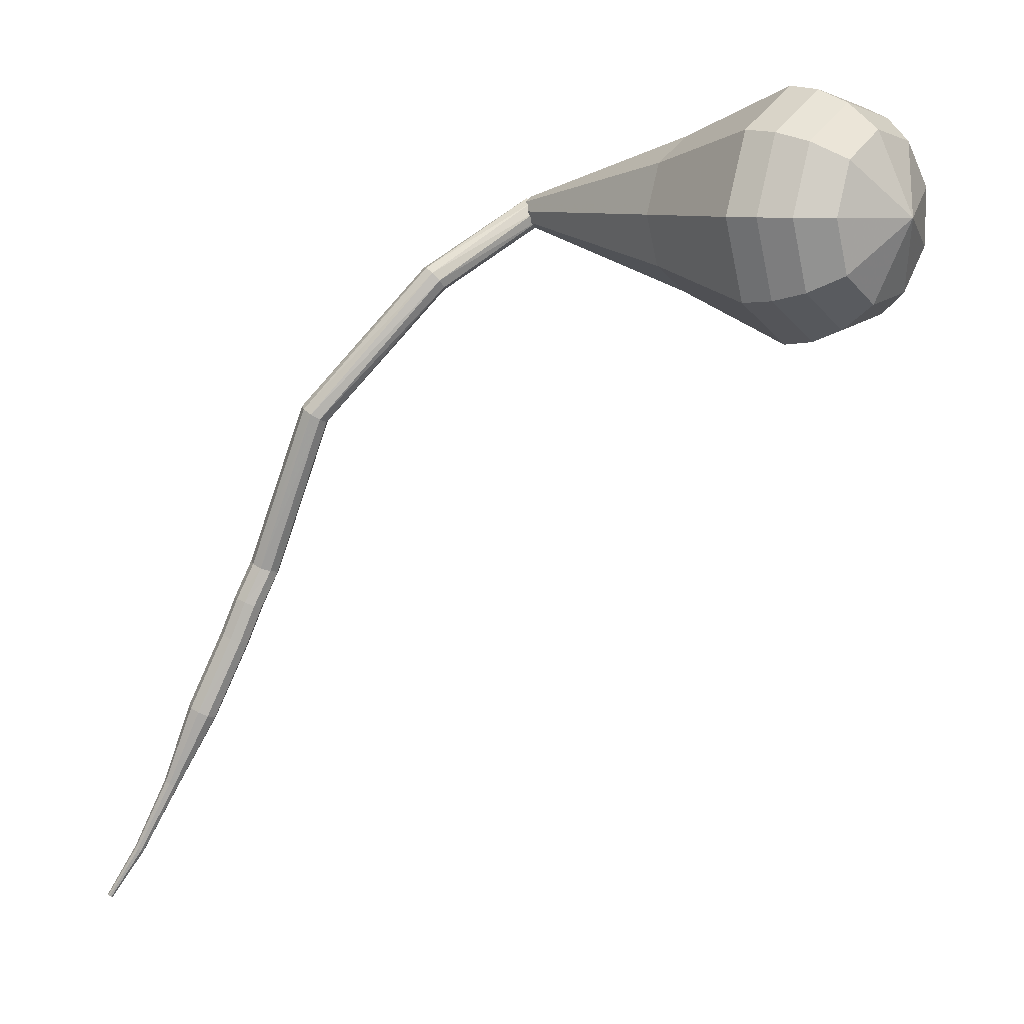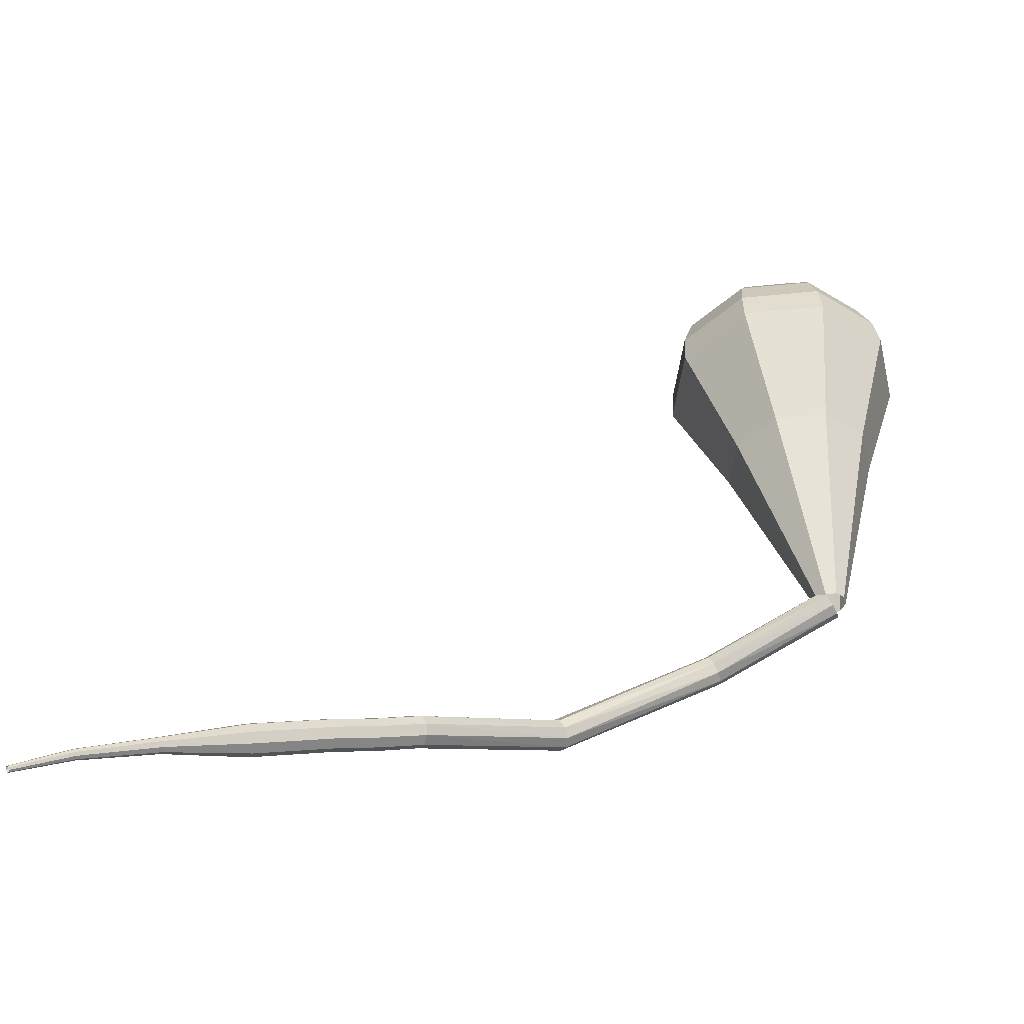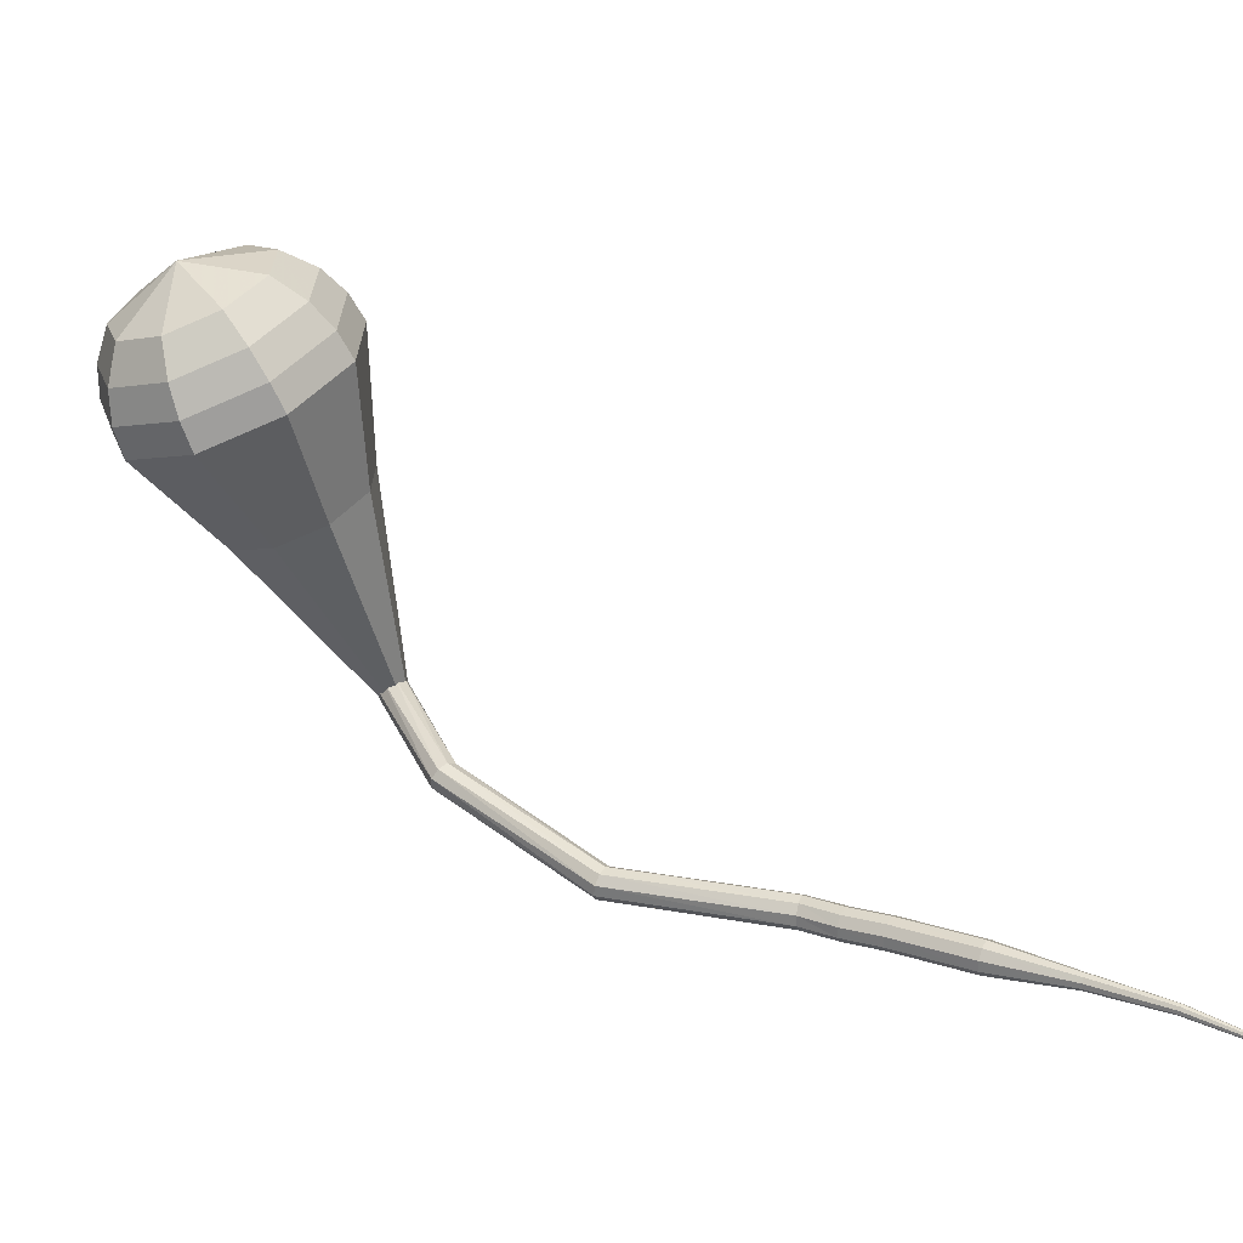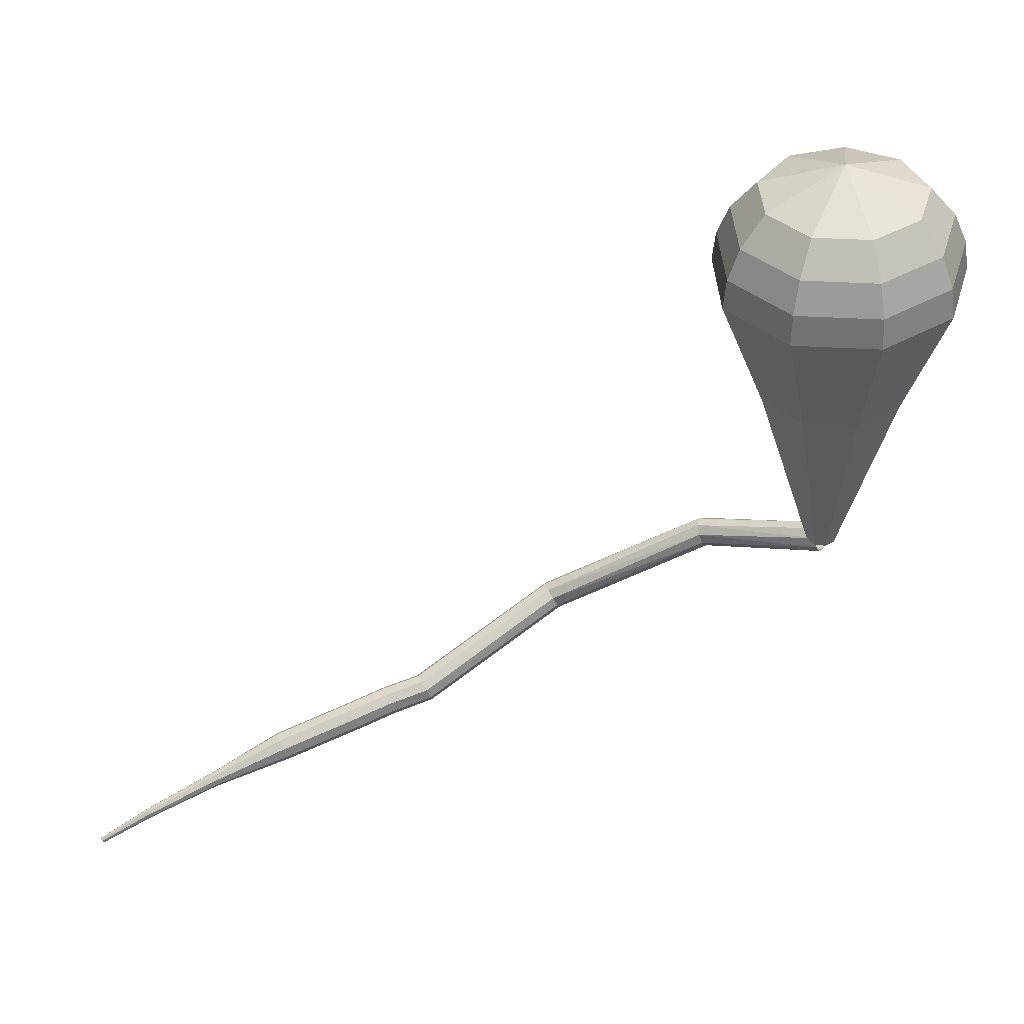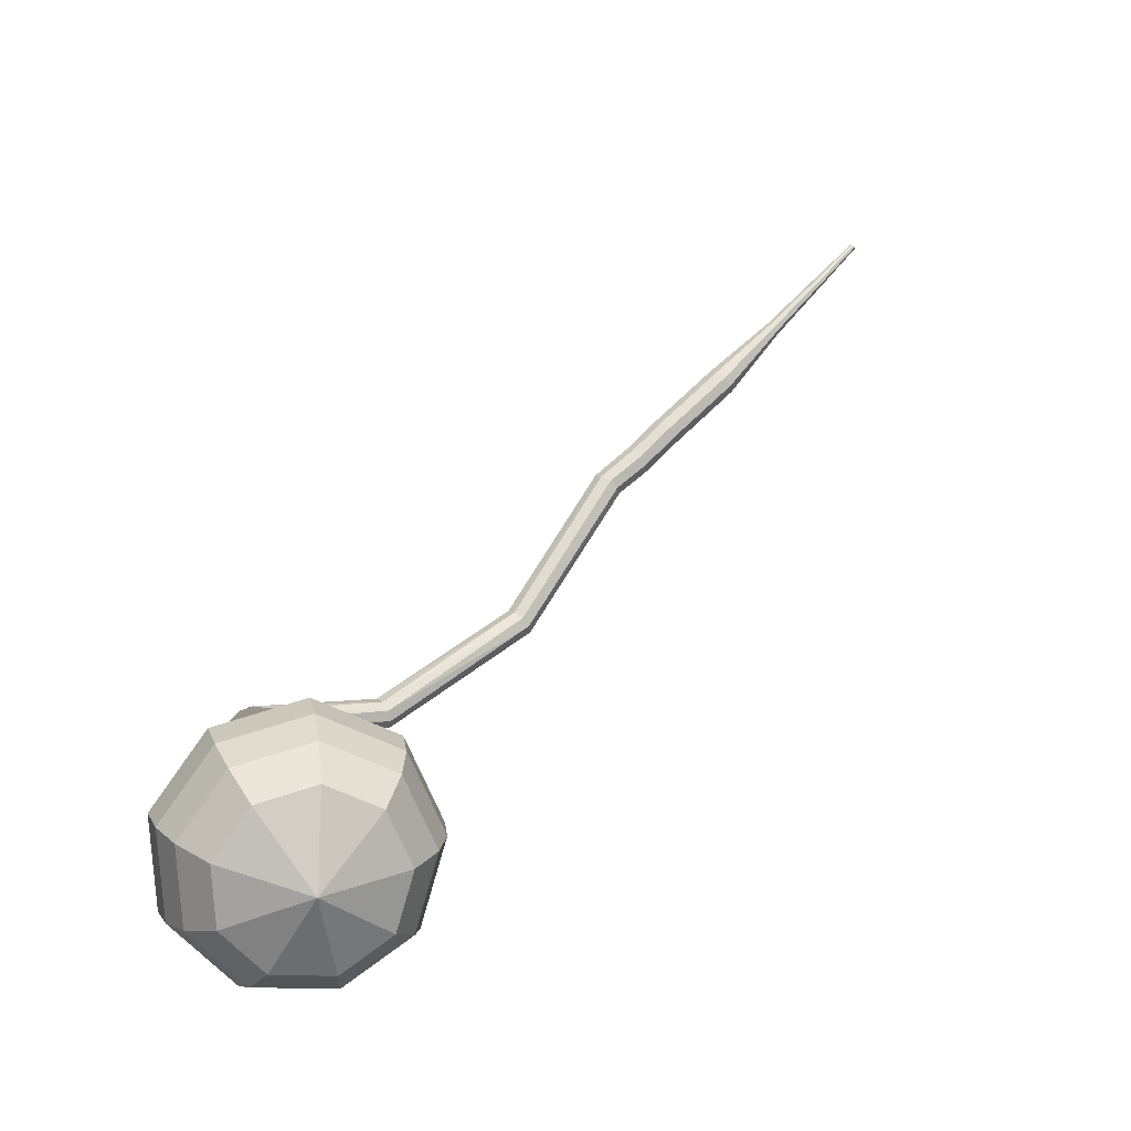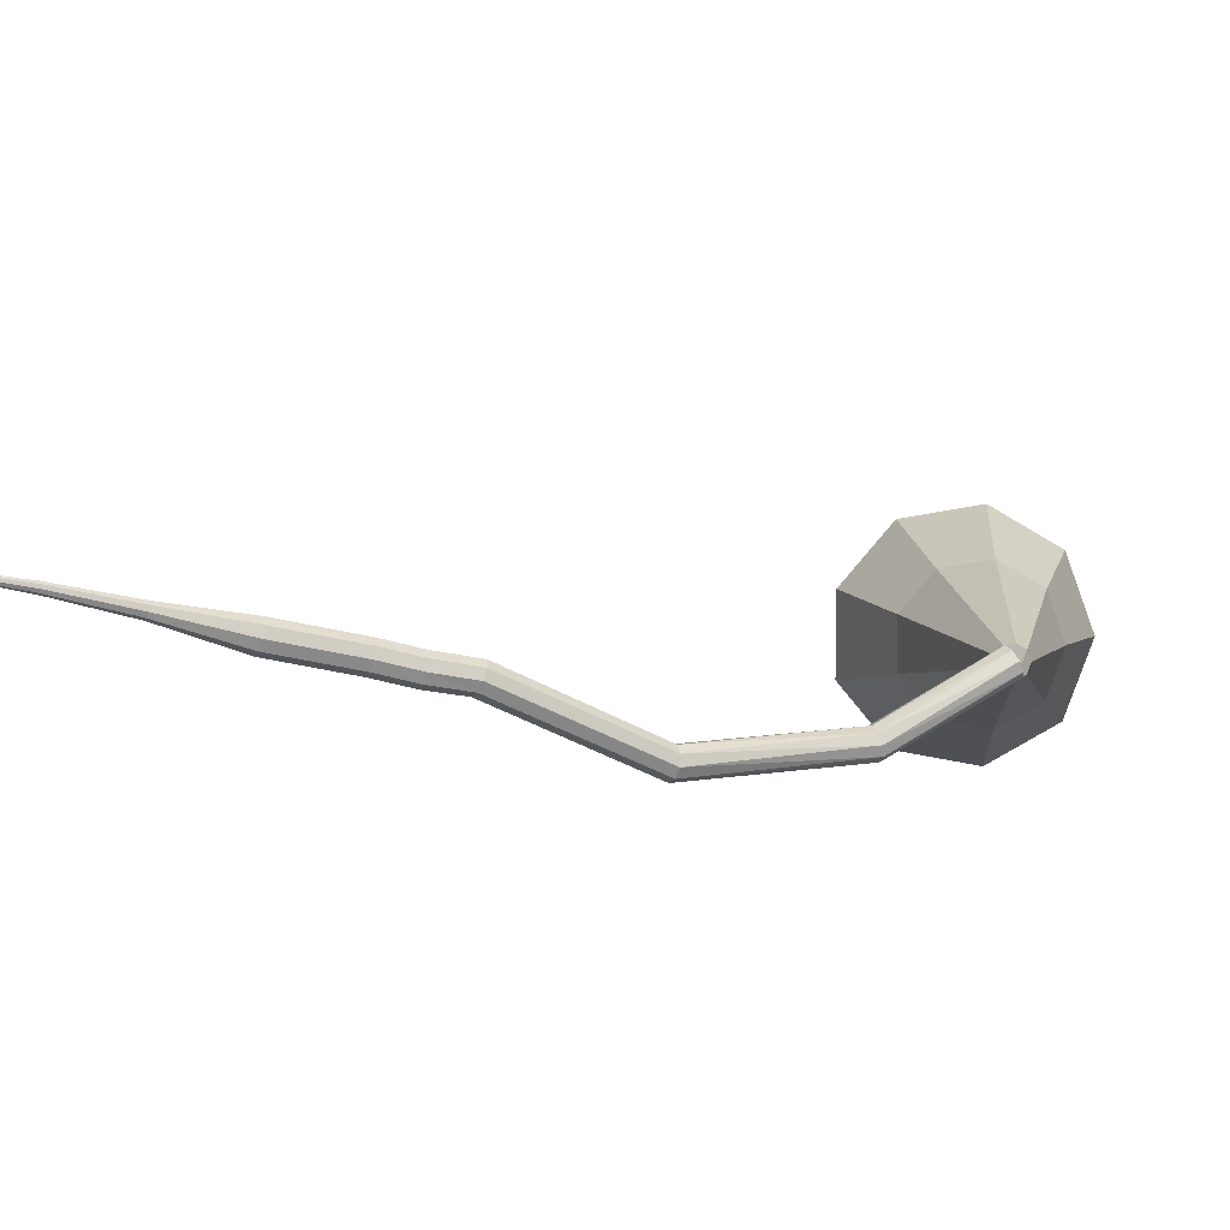
<metadata>
{"format":"obj","ext":"obj","renderer":"f3d","projection":"perspective","resolution":1024,"background":"white","views":[{"elev":60.2,"azim":-70.6,"up":"+Y"},{"elev":-15.5,"azim":5.3,"up":"+Z"},{"elev":6.4,"azim":-120.8,"up":"+Z"},{"elev":70.8,"azim":9.2,"up":"+Z"},{"elev":76.3,"azim":166.2,"up":"+Z"},{"elev":-55.8,"azim":12.5,"up":"+Z"}]}
</metadata>
<code>
g tube1
v 164.5 147.4 178.8
v 164.8 147.2 178.3
v 164.9 146.6 178
v 164.8 145.9 178.1
v 164.5 145.5 178.5
v 164.2 145.5 179.1
v 164 146 179.6
v 164 146.6 179.7
v 164.2 147.2 179.4
v 164.5 147.4 178.8
v 156.4 147.9 174.6
v 156.8 147.8 174.1
v 157.1 147.2 173.8
v 157.2 146.6 173.9
v 157 146.1 174.3
v 156.7 146 174.9
v 156.4 146.4 175.4
v 156.2 147 175.5
v 156.2 147.7 175.2
v 156.4 147.9 174.6
v 146.3 143.1 169.7
v 146.6 143 169.1
v 147 142.6 168.8
v 147.4 142 168.9
v 147.5 141.6 169.4
v 147.4 141.5 170.1
v 147 141.7 170.6
v 146.6 142.3 170.7
v 146.3 142.8 170.3
v 146.3 143.1 169.7
v 138.4 135.2 168.7
v 138.6 135 168
v 139 134.6 167.7
v 139.4 134.1 167.8
v 139.7 133.7 168.3
v 139.6 133.7 169
v 139.3 134 169.5
v 138.8 134.5 169.7
v 138.5 134.9 169.3
v 138.4 135.2 168.7
v 136.1 134 168.3
v 136.3 133.8 167.7
v 136.6 133.3 167.3
v 137 132.8 167.5
v 137.1 132.3 168
v 137.1 132.3 168.7
v 136.8 132.7 169.2
v 136.5 133.2 169.3
v 136.2 133.8 169
v 136.1 134 168.3
v 133.9 132.6 168.1
v 134.1 132.4 167.4
v 134.4 131.9 167.1
v 134.8 131.4 167.2
v 134.9 130.9 167.7
v 134.9 130.9 168.4
v 134.6 131.2 168.9
v 134.2 131.8 169.1
v 134 132.3 168.7
v 133.9 132.6 168.1
v 129.3 129.8 167.4
v 129.5 129.7 166.7
v 129.8 129.2 166.4
v 130.2 128.6 166.5
v 130.4 128.2 167
v 130.3 128.1 167.7
v 130 128.5 168.2
v 129.6 129 168.3
v 129.3 129.6 168
v 129.3 129.8 167.4
v 125.1 126.4 166.6
v 125.2 126.3 166.3
v 125.4 126.1 166.1
v 125.6 125.8 166.2
v 125.6 125.6 166.4
v 125.6 125.5 166.8
v 125.4 125.7 167
v 125.2 126 167.1
v 125.1 126.2 166.9
v 125.1 126.4 166.6
v 121 123.4 165.7
v 121.1 123.3 165.4
v 121.2 123.2 165.3
v 121.4 123 165.4
v 121.4 122.8 165.5
v 121.4 122.8 165.8
v 121.3 122.9 165.9
v 121.1 123.1 166
v 121 123.3 165.9
v 121 123.4 165.7
v 118 121 164.5
v 118.1 121 164.4
v 118.2 120.9 164.3
v 118.2 120.8 164.3
v 118.3 120.7 164.4
v 118.2 120.7 164.6
v 118.1 120.7 164.7
v 118.1 120.8 164.7
v 118 120.9 164.6
v 118 121 164.5
f 1 2 12
f 12 11 1
f 2 3 13
f 13 12 2
f 3 4 14
f 14 13 3
f 4 5 15
f 15 14 4
f 5 6 16
f 16 15 5
f 6 7 17
f 17 16 6
f 7 8 18
f 18 17 7
f 8 9 19
f 19 18 8
f 9 10 20
f 20 19 9
f 11 12 22
f 22 21 11
f 12 13 23
f 23 22 12
f 13 14 24
f 24 23 13
f 14 15 25
f 25 24 14
f 15 16 26
f 26 25 15
f 16 17 27
f 27 26 16
f 17 18 28
f 28 27 17
f 18 19 29
f 29 28 18
f 19 20 30
f 30 29 19
f 21 22 32
f 32 31 21
f 22 23 33
f 33 32 22
f 23 24 34
f 34 33 23
f 24 25 35
f 35 34 24
f 25 26 36
f 36 35 25
f 26 27 37
f 37 36 26
f 27 28 38
f 38 37 27
f 28 29 39
f 39 38 28
f 29 30 40
f 40 39 29
f 31 32 42
f 42 41 31
f 32 33 43
f 43 42 32
f 33 34 44
f 44 43 33
f 34 35 45
f 45 44 34
f 35 36 46
f 46 45 35
f 36 37 47
f 47 46 36
f 37 38 48
f 48 47 37
f 38 39 49
f 49 48 38
f 39 40 50
f 50 49 39
f 41 42 52
f 52 51 41
f 42 43 53
f 53 52 42
f 43 44 54
f 54 53 43
f 44 45 55
f 55 54 44
f 45 46 56
f 56 55 45
f 46 47 57
f 57 56 46
f 47 48 58
f 58 57 47
f 48 49 59
f 59 58 48
f 49 50 60
f 60 59 49
f 51 52 62
f 62 61 51
f 52 53 63
f 63 62 52
f 53 54 64
f 64 63 53
f 54 55 65
f 65 64 54
f 55 56 66
f 66 65 55
f 56 57 67
f 67 66 56
f 57 58 68
f 68 67 57
f 58 59 69
f 69 68 58
f 59 60 70
f 70 69 59
f 61 62 72
f 72 71 61
f 62 63 73
f 73 72 62
f 63 64 74
f 74 73 63
f 64 65 75
f 75 74 64
f 65 66 76
f 76 75 65
f 66 67 77
f 77 76 66
f 67 68 78
f 78 77 67
f 68 69 79
f 79 78 68
f 69 70 80
f 80 79 69
f 71 72 82
f 82 81 71
f 72 73 83
f 83 82 72
f 73 74 84
f 84 83 73
f 74 75 85
f 85 84 74
f 75 76 86
f 86 85 75
f 76 77 87
f 87 86 76
f 77 78 88
f 88 87 77
f 78 79 89
f 89 88 78
f 79 80 90
f 90 89 79
f 81 82 92
f 92 91 81
f 82 83 93
f 93 92 82
f 83 84 94
f 94 93 83
f 84 85 95
f 95 94 84
f 85 86 96
f 96 95 85
f 86 87 97
f 97 96 86
f 87 88 98
f 98 97 87
f 88 89 99
f 99 98 88
f 89 90 100
f 100 99 89
v 165.4 146.6 178.8
v 165 147.1 178.5
v 164.4 147.3 178.3
v 163.8 147 178.4
v 163.4 146.5 178.7
v 163.6 145.9 179
v 164.1 145.6 179.3
v 164.8 145.6 179.3
v 165.3 146.1 179.2
v 165.4 146.6 178.8
v 167.8 154.1 190.1
v 166 156.5 188.5
v 162.8 157.3 187.6
v 159.7 156.1 187.9
v 158 153.4 189.3
v 158.7 150.5 191
v 161.3 148.8 192.3
v 164.7 149.1 192.6
v 167.2 151.2 191.8
v 167.8 154.1 190.1
v 168.3 155.3 191.8
v 166.3 158.1 190
v 162.6 158.9 189
v 158.9 157.5 189.3
v 157.1 154.4 190.8
v 157.8 151.2 192.9
v 160.8 149.2 194.4
v 164.7 149.5 194.7
v 167.7 151.9 193.7
v 168.3 155.3 191.8
v 168.8 156.5 193.6
v 166.5 159.6 191.4
v 162.3 160.6 190.3
v 158.2 159 190.7
v 156.1 155.5 192.4
v 156.9 151.8 194.7
v 160.4 149.6 196.4
v 164.8 149.9 196.8
v 168.1 152.6 195.7
v 168.8 156.5 193.6
v 169.3 157.6 195.3
v 166.7 161.1 192.9
v 162.1 162.3 191.6
v 157.5 160.4 192.1
v 155.1 156.6 194
v 156.1 152.4 196.6
v 159.9 149.9 198.5
v 164.8 150.3 198.9
v 168.5 153.3 197.7
v 169.3 157.6 195.3
v 169.8 158.8 197
v 167 162.7 194.4
v 161.8 163.9 193
v 156.8 161.9 193.4
v 154.1 157.6 195.6
v 155.2 153 198.4
v 159.4 150.3 200.6
v 164.9 150.7 201
v 169 154.1 199.6
v 169.8 158.8 197
v 169.3 159.7 198.7
v 166.6 163.5 196.2
v 161.6 164.7 194.8
v 156.7 162.7 195.3
v 154.2 158.6 197.4
v 155.2 154.2 200.1
v 159.3 151.5 202.2
v 164.5 151.9 202.6
v 168.5 155.2 201.3
v 169.3 159.7 198.7
v 168.3 160.5 200.4
v 165.9 163.9 198.2
v 161.4 165 196.9
v 157 163.2 197.4
v 154.7 159.5 199.2
v 155.7 155.6 201.6
v 159.3 153.2 203.5
v 164 153.6 203.9
v 167.6 156.5 202.7
v 168.3 160.5 200.4
v 166.5 161.2 202.2
v 164.6 163.8 200.4
v 161.2 164.6 199.5
v 157.9 163.2 199.8
v 156.1 160.4 201.2
v 156.8 157.4 203.1
v 159.6 155.6 204.5
v 163.2 155.8 204.8
v 165.9 158.1 203.9
v 166.5 161.2 202.2
v 161.1 161 203.9
v 161.1 161 203.9
v 161.1 161 203.9
v 161.1 161 203.9
v 161.1 161 203.9
v 161.1 161 203.9
v 161.1 161 203.9
v 161.1 161 203.9
v 161.1 161 203.9
v 161.1 161 203.9
f 101 102 112
f 112 111 101
f 102 103 113
f 113 112 102
f 103 104 114
f 114 113 103
f 104 105 115
f 115 114 104
f 105 106 116
f 116 115 105
f 106 107 117
f 117 116 106
f 107 108 118
f 118 117 107
f 108 109 119
f 119 118 108
f 109 110 120
f 120 119 109
f 111 112 122
f 122 121 111
f 112 113 123
f 123 122 112
f 113 114 124
f 124 123 113
f 114 115 125
f 125 124 114
f 115 116 126
f 126 125 115
f 116 117 127
f 127 126 116
f 117 118 128
f 128 127 117
f 118 119 129
f 129 128 118
f 119 120 130
f 130 129 119
f 121 122 132
f 132 131 121
f 122 123 133
f 133 132 122
f 123 124 134
f 134 133 123
f 124 125 135
f 135 134 124
f 125 126 136
f 136 135 125
f 126 127 137
f 137 136 126
f 127 128 138
f 138 137 127
f 128 129 139
f 139 138 128
f 129 130 140
f 140 139 129
f 131 132 142
f 142 141 131
f 132 133 143
f 143 142 132
f 133 134 144
f 144 143 133
f 134 135 145
f 145 144 134
f 135 136 146
f 146 145 135
f 136 137 147
f 147 146 136
f 137 138 148
f 148 147 137
f 138 139 149
f 149 148 138
f 139 140 150
f 150 149 139
f 141 142 152
f 152 151 141
f 142 143 153
f 153 152 142
f 143 144 154
f 154 153 143
f 144 145 155
f 155 154 144
f 145 146 156
f 156 155 145
f 146 147 157
f 157 156 146
f 147 148 158
f 158 157 147
f 148 149 159
f 159 158 148
f 149 150 160
f 160 159 149
f 151 152 162
f 162 161 151
f 152 153 163
f 163 162 152
f 153 154 164
f 164 163 153
f 154 155 165
f 165 164 154
f 155 156 166
f 166 165 155
f 156 157 167
f 167 166 156
f 157 158 168
f 168 167 157
f 158 159 169
f 169 168 158
f 159 160 170
f 170 169 159
f 161 162 172
f 172 171 161
f 162 163 173
f 173 172 162
f 163 164 174
f 174 173 163
f 164 165 175
f 175 174 164
f 165 166 176
f 176 175 165
f 166 167 177
f 177 176 166
f 167 168 178
f 178 177 167
f 168 169 179
f 179 178 168
f 169 170 180
f 180 179 169
f 171 172 182
f 182 181 171
f 172 173 183
f 183 182 172
f 173 174 184
f 184 183 173
f 174 175 185
f 185 184 174
f 175 176 186
f 186 185 175
f 176 177 187
f 187 186 176
f 177 178 188
f 188 187 177
f 178 179 189
f 189 188 178
f 179 180 190
f 190 189 179
f 181 182 192
f 192 191 181
f 182 183 193
f 193 192 182
f 183 184 194
f 194 193 183
f 184 185 195
f 195 194 184
f 185 186 196
f 196 195 185
f 186 187 197
f 197 196 186
f 187 188 198
f 198 197 187
f 188 189 199
f 199 198 188
f 189 190 200
f 200 199 189
g

</code>
